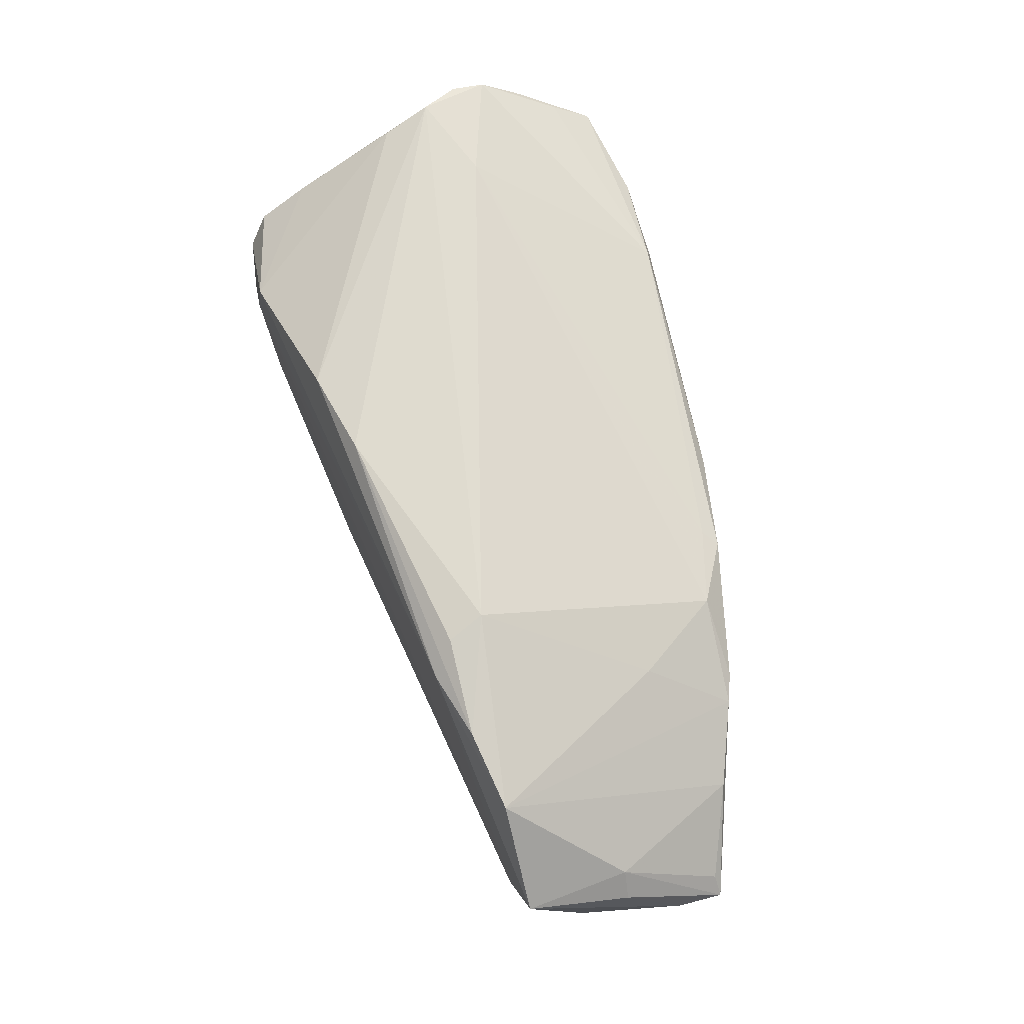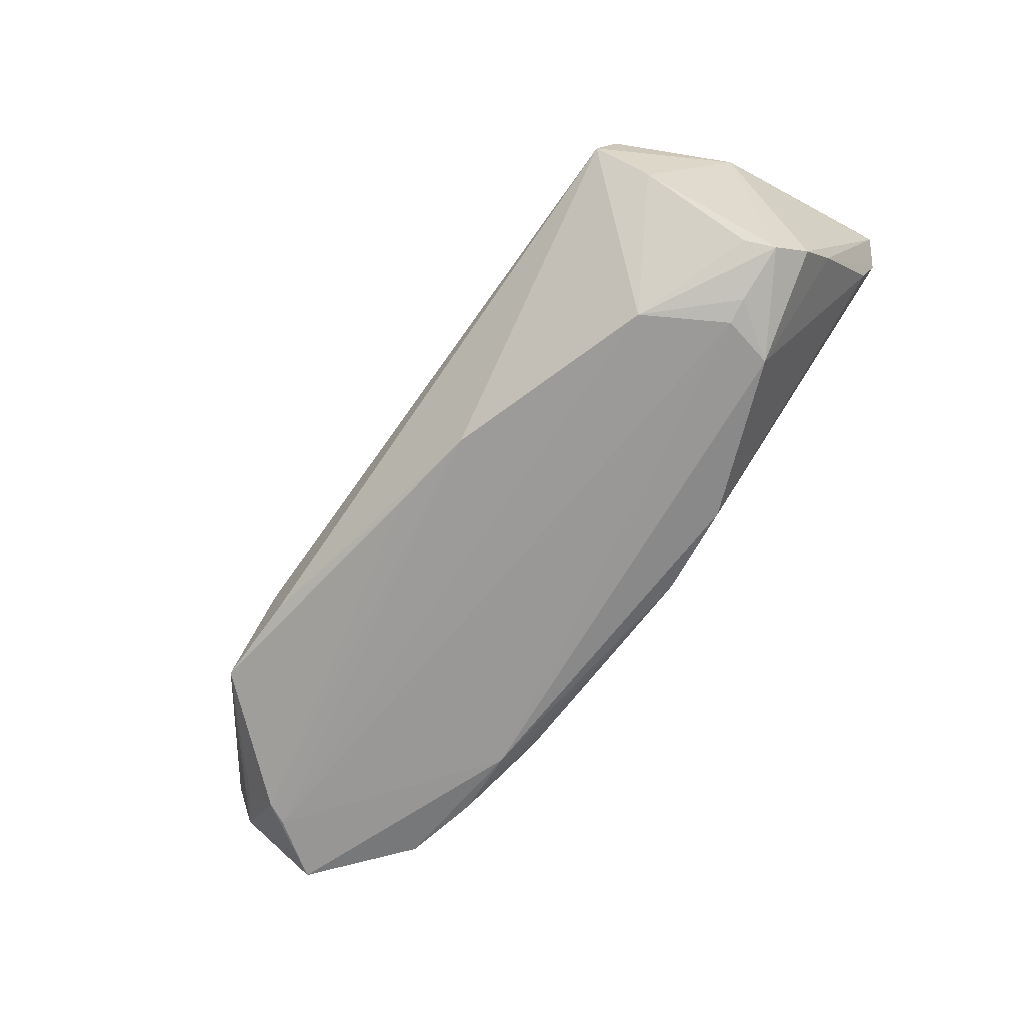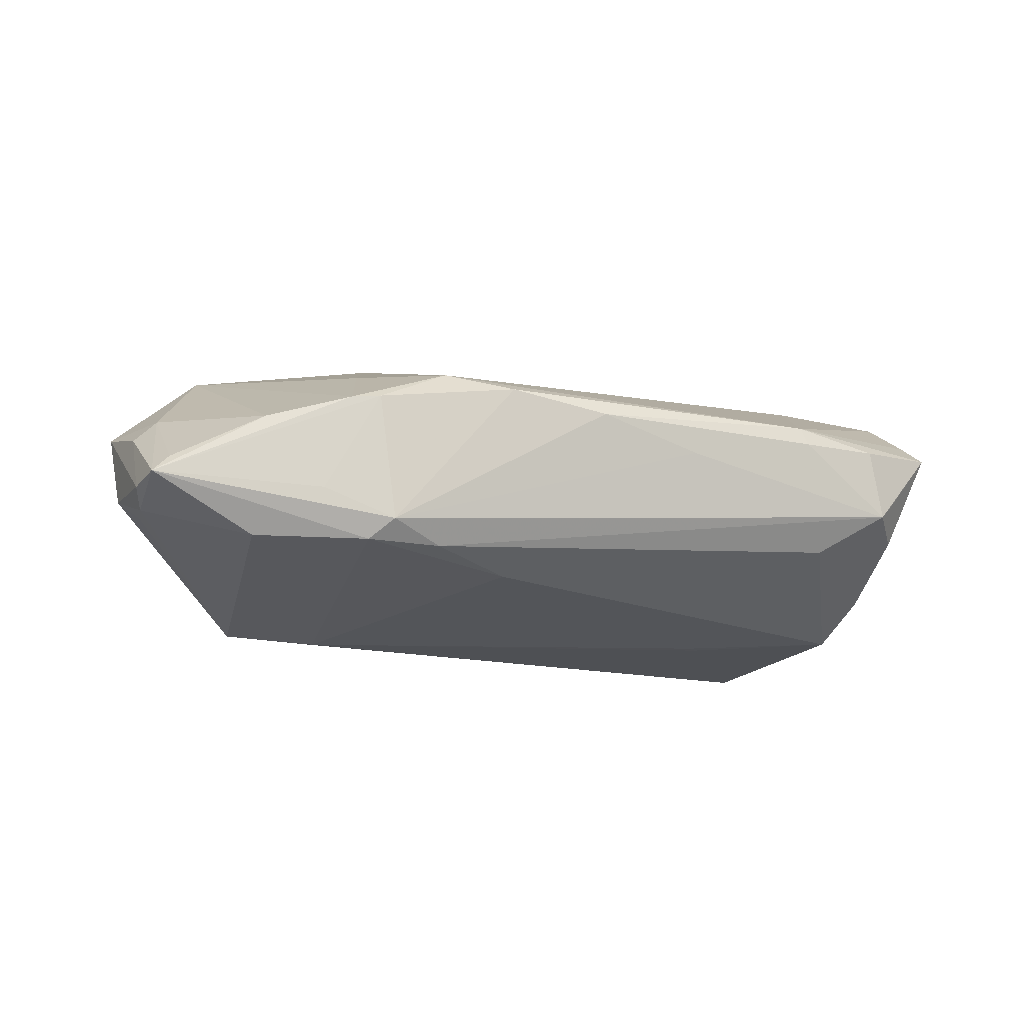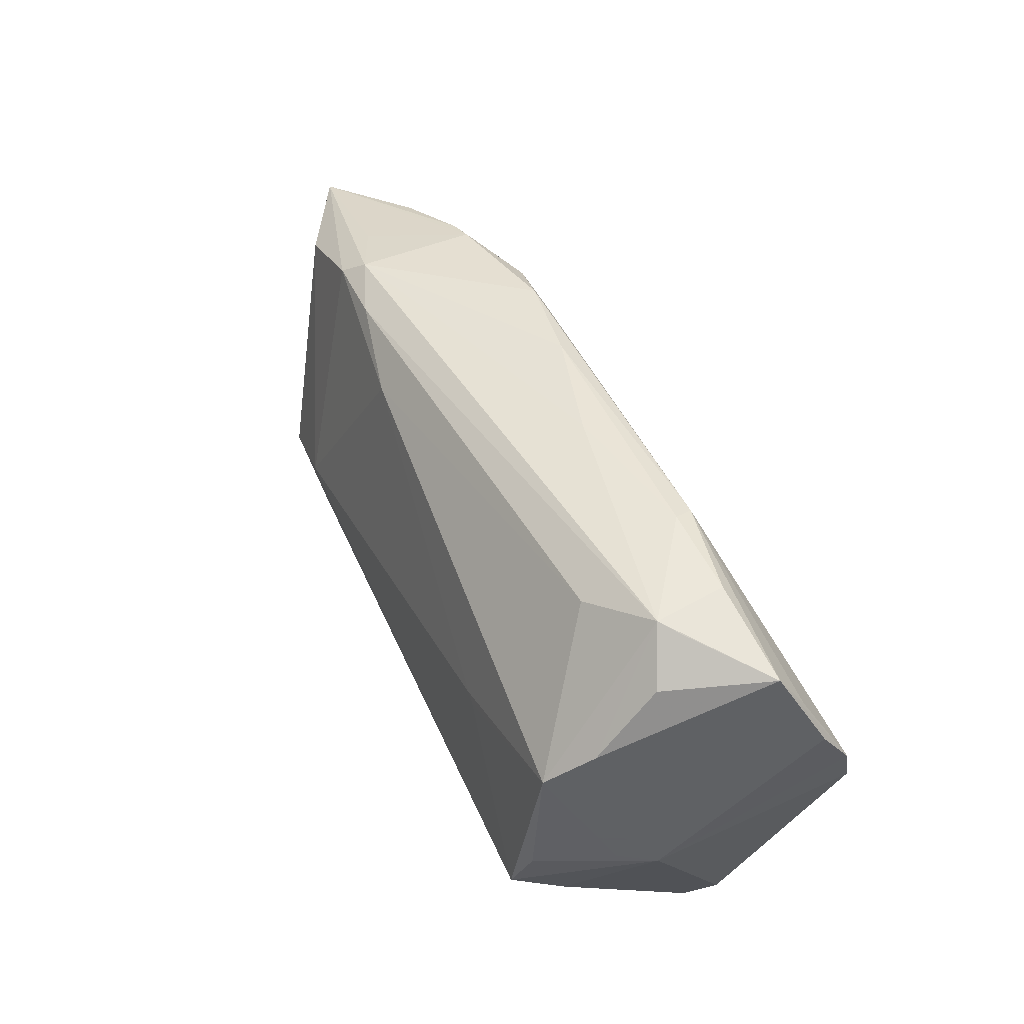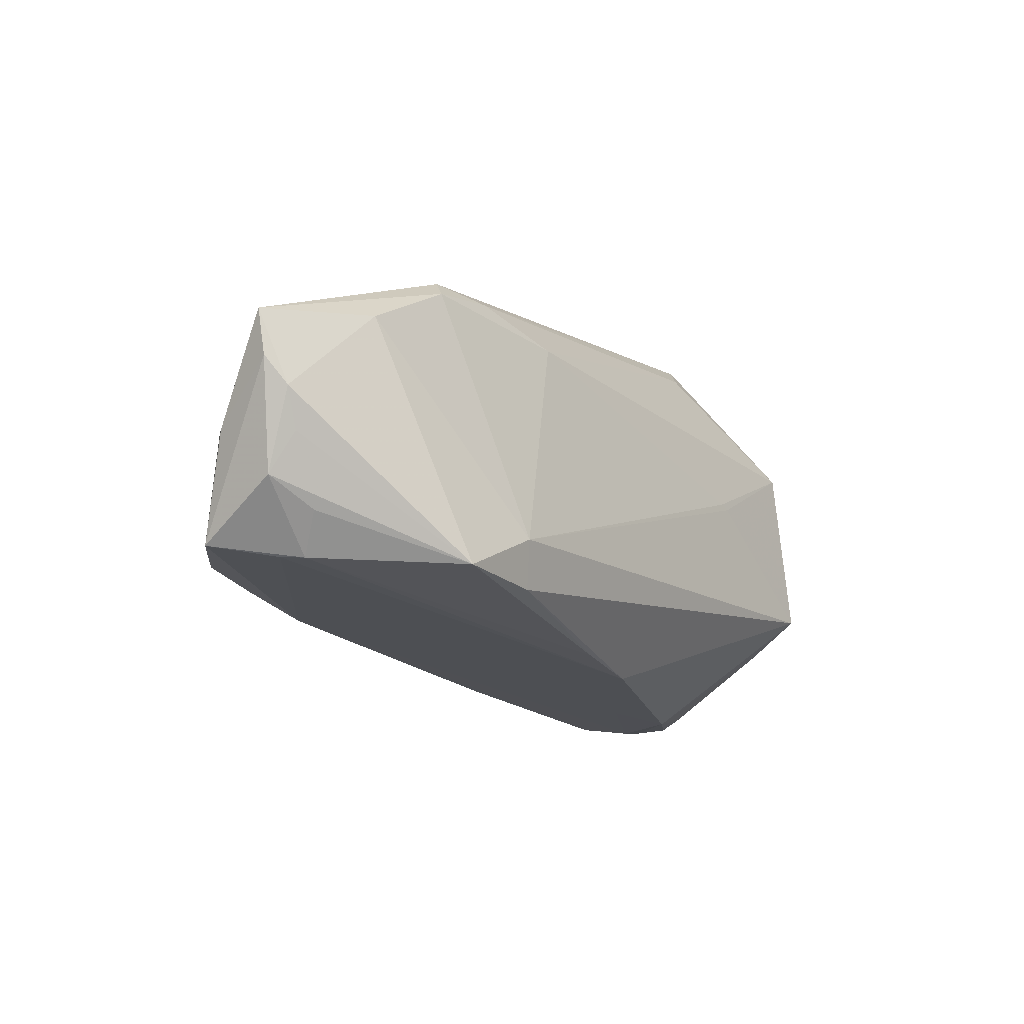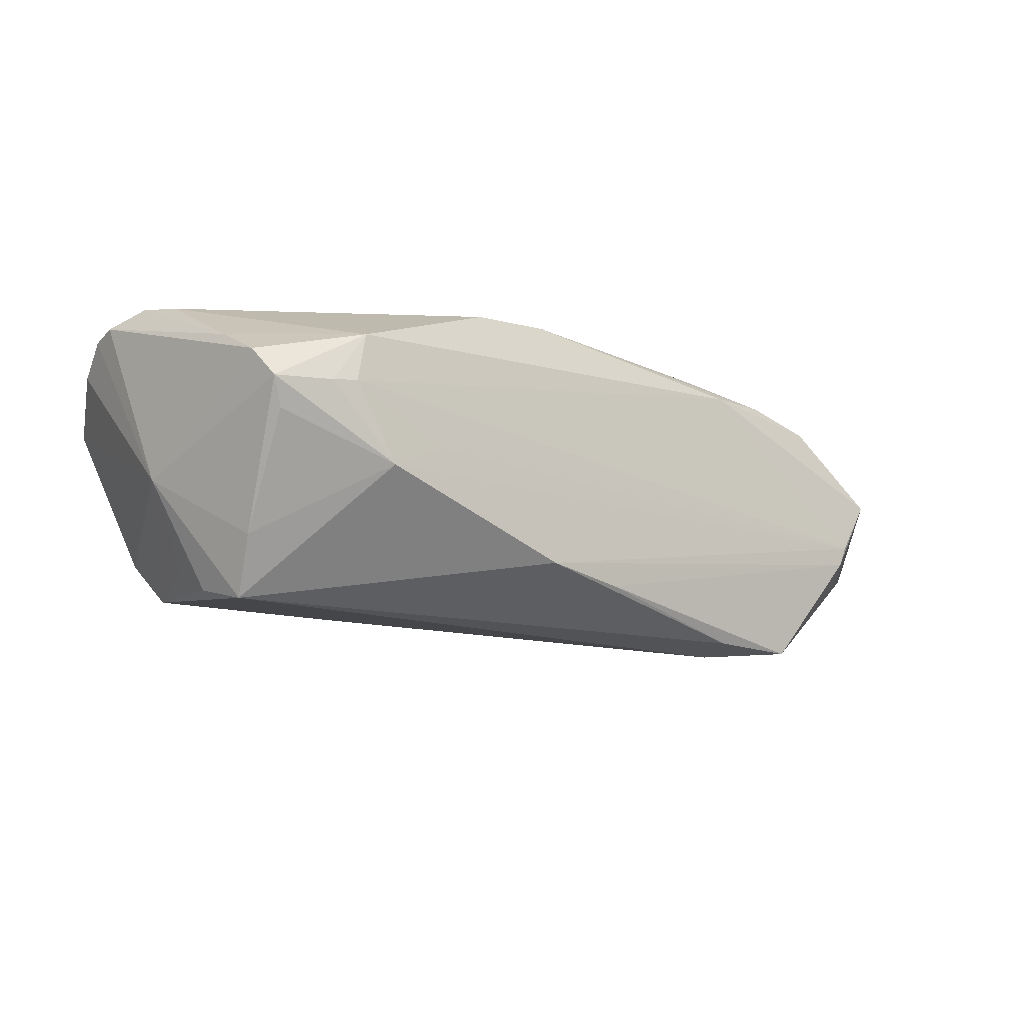
<metadata>
{"format":"obj","ext":"obj","renderer":"f3d","projection":"perspective","resolution":1024,"background":"white","views":[{"elev":70.3,"azim":76.0,"up":"+Z"},{"elev":-79.0,"azim":-125.7,"up":"+Y"},{"elev":-12.8,"azim":149.5,"up":"+Z"},{"elev":48.9,"azim":-113.3,"up":"+Y"},{"elev":-9.8,"azim":123.3,"up":"+Y"},{"elev":-15.0,"azim":-30.9,"up":"+Z"}]}
</metadata>
<code>
v -0.007378 -0.02351 -0.01332
v 0.0597 0.009075 -0.005459
v -0.05049 -0.0004242 -0.01512
v -0.03799 -0.02825 0.0111
v 0.02396 0.02236 -0.01159
v -0.03618 0.02513 -0.006722
v 0.02001 -0.009144 0.02039
v -0.0596 0.005931 0.01861
v -0.05376 -0.003703 -0.009213
v 0.05973 0.0147 -0.004514
v -0.04836 -0.02653 0.0003098
v -0.05687 0.02064 0.01227
v 0.01234 0.01854 -0.01382
v -0.04254 -0.02879 0.004258
v 0.05173 -0.01295 -0.001686
v 0.03615 0.0215 0.00665
v 0.02708 -0.00925 -0.02035
v 0.03267 0.02261 0.006998
v -0.01265 0.028 0.004247
v -0.0187 -0.02305 0.01891
v -0.0593 0.01539 0.01442
v -0.04993 -0.02794 0.003806
v -0.03168 0.02893 0.007818
v -0.04921 -0.0059 -0.01844
v 0.03954 0.02111 -0.005469
v 0.003503 -0.02122 -0.01478
v 0.01304 0.02396 0.01079
v -0.04815 -0.01728 -0.01337
v -0.04498 0.02893 -0.001273
v 0.001775 0.02763 0.007786
v 0.01482 0.02577 0.009714
v 0.03355 0.02159 -0.01154
v -0.05617 -0.004313 -0.004544
v -0.02855 0.003486 -0.01831
v -0.04868 0.0101 -0.01699
v -0.04706 -0.0125 -0.02039
v -0.04725 0.02823 0.0006847
v -0.007387 -0.02006 0.02039
v -0.04567 0.006038 0.01967
v 0.02581 -0.01676 0.01681
v -0.05058 0.02367 -0.003765
v 0.05051 -0.01308 -0.004453
v -0.03935 -0.02893 0.004706
v 0.03101 0.02389 -0.009006
v -0.03352 -0.02809 -0.005005
v 0.02215 -0.01385 0.01961
v 0.05624 0.0006343 -0.007483
v 0.02612 -0.01525 -0.01937
v -0.05105 0.01522 -0.01137
v -0.03002 0.002839 -0.01842
v 0.02288 0.02172 0.01144
v 0.03462 -0.01394 0.01749
v 0.04675 0.01568 -0.01137
v -0.0565 0.00117 0.02039
v 0.05742 0.01438 -0.002333
v -0.0433 0.02869 0.008043
v 0.05488 0.001846 0.005278
v 0.03803 -0.01354 -0.01948
v 0.04456 -0.01196 0.01548
v 0.05752 -0.004354 -0.004595
v -0.05457 -0.00506 0.01894
v -0.05605 0.02575 0.009035
v -0.05303 -0.01876 0.01131
v -0.05973 0.01031 0.01796
v 0.05256 -0.008025 -0.007368
v 0.03076 0.01128 0.01257
v 0.05785 0.001613 0.002409
v 0.04639 0.01813 0.003478
v 0.05789 0.005635 -0.007561
v 0.05655 -0.01163 0.00558
v -0.03091 0.02825 0.01015
v -0.02603 -0.02671 -0.001399
v -0.05189 -0.02527 0.007636
f 38 40 52
f 20 40 38
f 4 40 20
f 20 61 4
f 40 4 43
f 64 71 12
f 29 49 41
f 5 29 44
f 52 7 46
f 46 38 52
f 7 38 46
f 54 61 20
f 20 38 54
f 54 38 7
f 64 8 54
f 63 4 61
f 73 4 63
f 63 8 73
f 61 54 63
f 63 54 8
f 72 43 45
f 22 4 73
f 22 11 45
f 52 40 59
f 40 70 59
f 70 57 59
f 59 7 52
f 42 70 15
f 43 72 15
f 40 43 15
f 15 70 40
f 15 72 45
f 10 57 67
f 67 57 70
f 2 69 10
f 10 67 2
f 2 67 70
f 1 15 45
f 42 15 1
f 45 36 1
f 10 69 53
f 69 58 53
f 24 36 33
f 33 8 64
f 73 8 33
f 33 22 73
f 37 29 41
f 6 29 5
f 64 54 39
f 39 54 7
f 39 7 51
f 39 71 64
f 14 43 4
f 4 22 14
f 45 43 14
f 14 22 45
f 11 22 28
f 28 36 45
f 45 11 28
f 28 33 36
f 22 33 28
f 10 18 16
f 16 18 51
f 10 44 25
f 25 18 10
f 44 18 25
f 51 18 31
f 31 18 44
f 60 2 70
f 69 2 60
f 60 70 42
f 26 58 42
f 42 1 26
f 17 53 58
f 17 50 34
f 36 50 17
f 34 50 35
f 49 29 35
f 29 6 35
f 35 33 49
f 35 36 24
f 35 50 36
f 21 33 64
f 10 16 68
f 68 59 57
f 68 16 59
f 66 16 51
f 59 16 66
f 51 7 66
f 7 59 66
f 51 31 27
f 27 31 71
f 27 39 51
f 71 39 27
f 71 31 30
f 30 31 44
f 47 58 69
f 69 60 47
f 47 60 58
f 42 58 65
f 65 60 42
f 58 60 65
f 48 1 36
f 48 26 1
f 58 26 48
f 36 17 48
f 48 17 58
f 53 17 32
f 5 44 32
f 32 44 10
f 10 53 32
f 34 35 13
f 13 17 34
f 13 6 5
f 13 35 6
f 5 32 13
f 13 32 17
f 3 35 24
f 49 33 62
f 33 21 62
f 41 49 62
f 62 37 41
f 64 12 62
f 62 21 64
f 62 71 56
f 62 12 71
f 56 29 62
f 29 37 62
f 55 57 10
f 10 68 55
f 55 68 57
f 56 71 23
f 71 30 23
f 23 29 56
f 19 44 29
f 19 30 44
f 29 23 19
f 19 23 30
f 33 35 9
f 35 3 9
f 24 33 9
f 9 3 24

</code>
